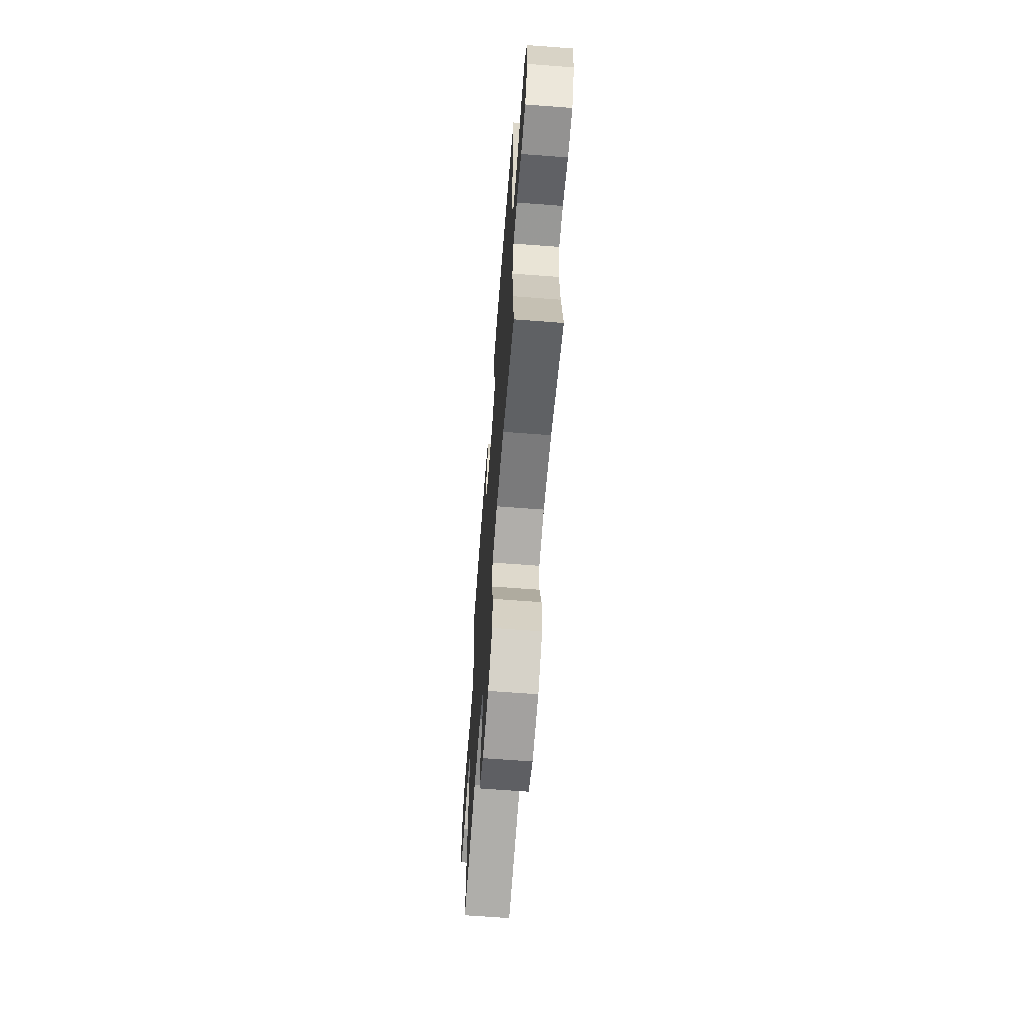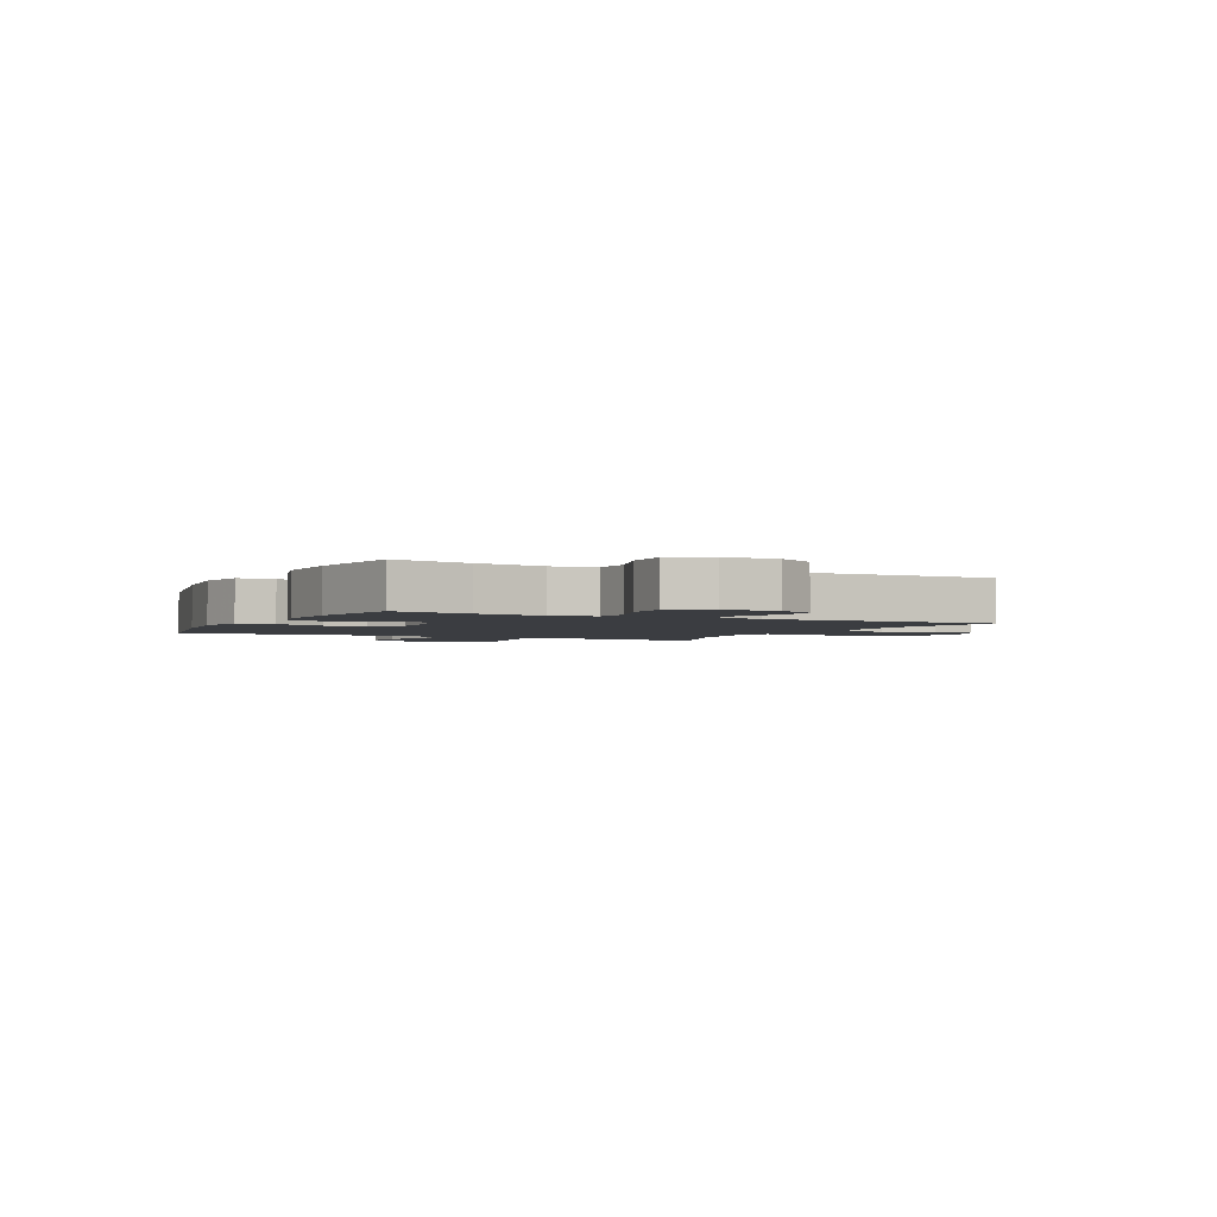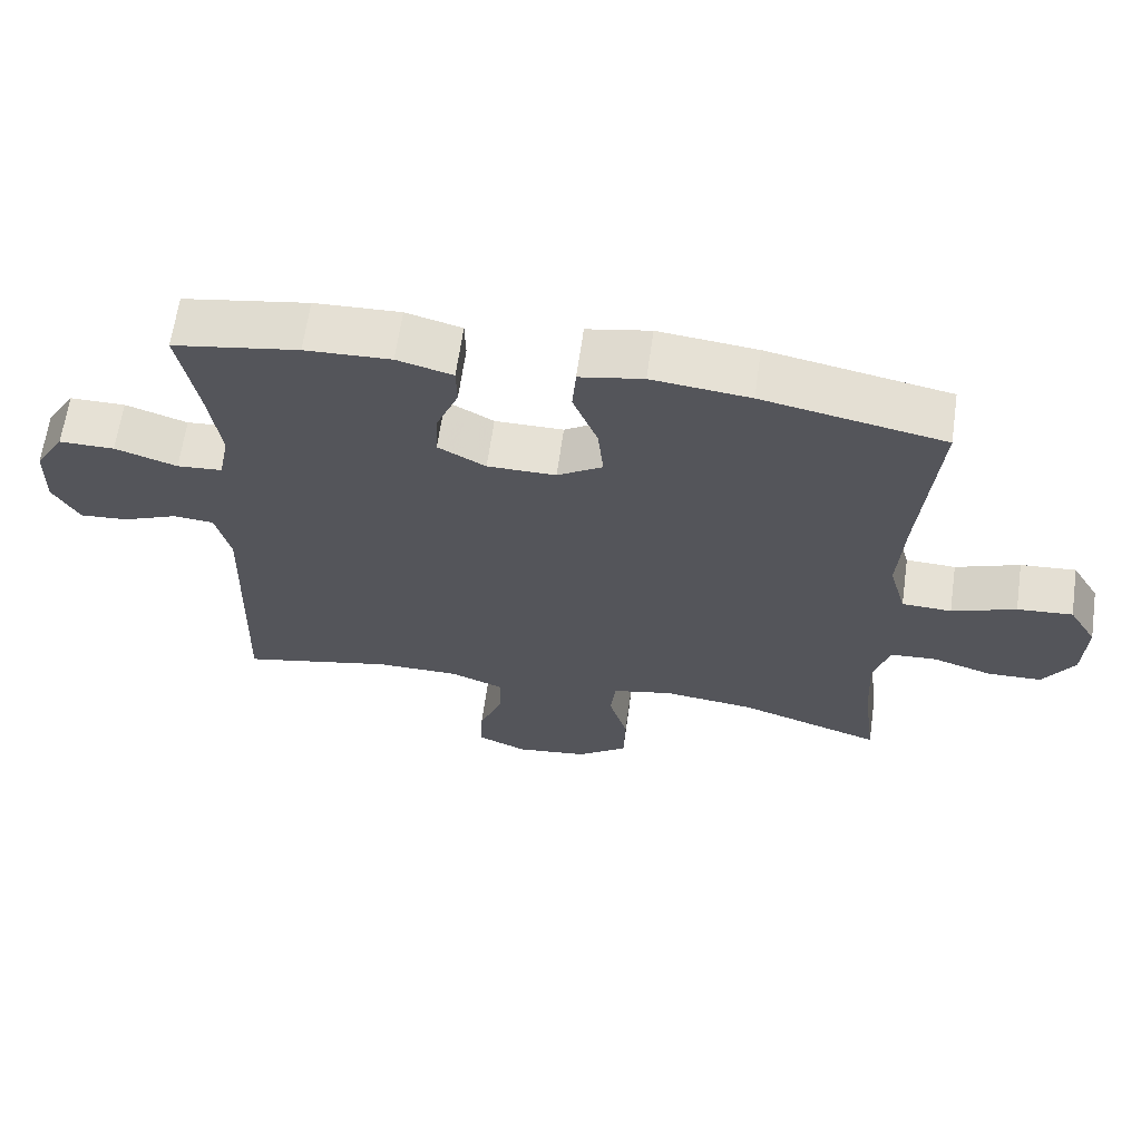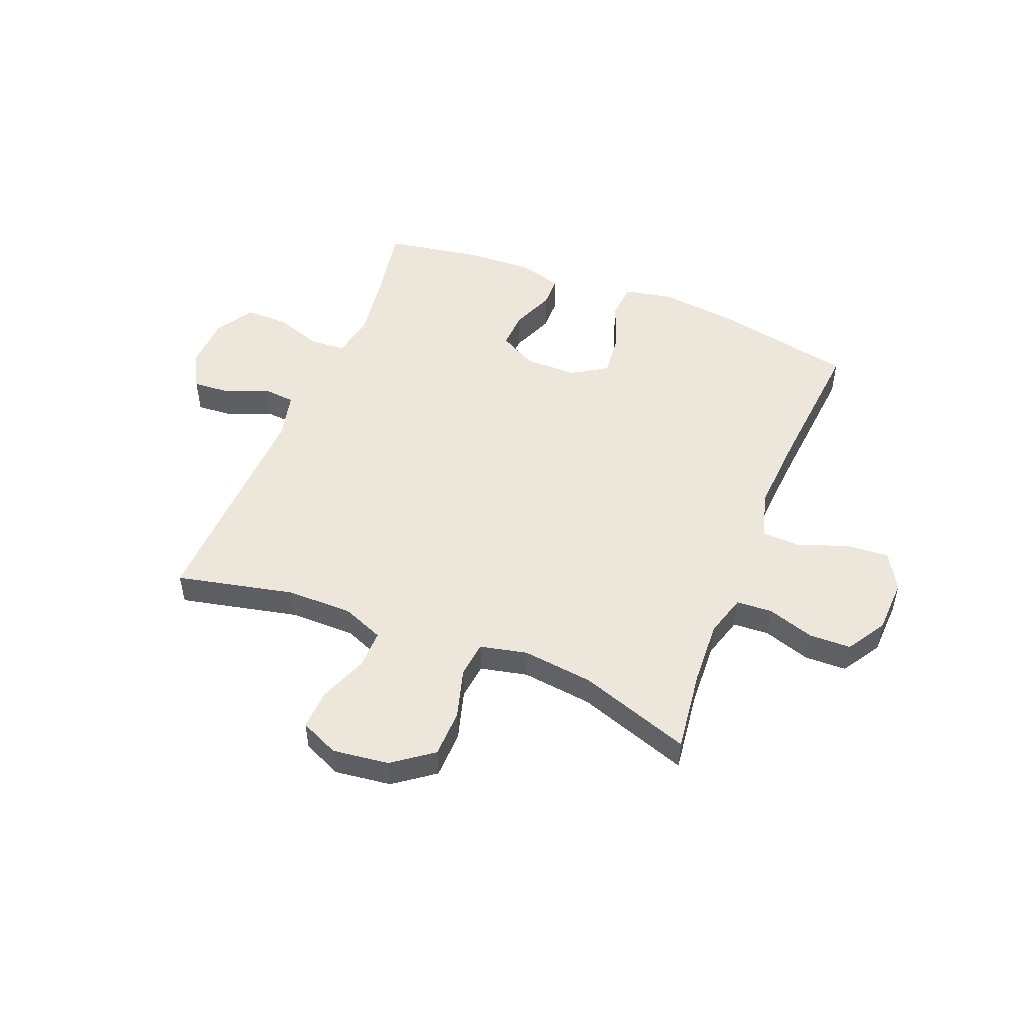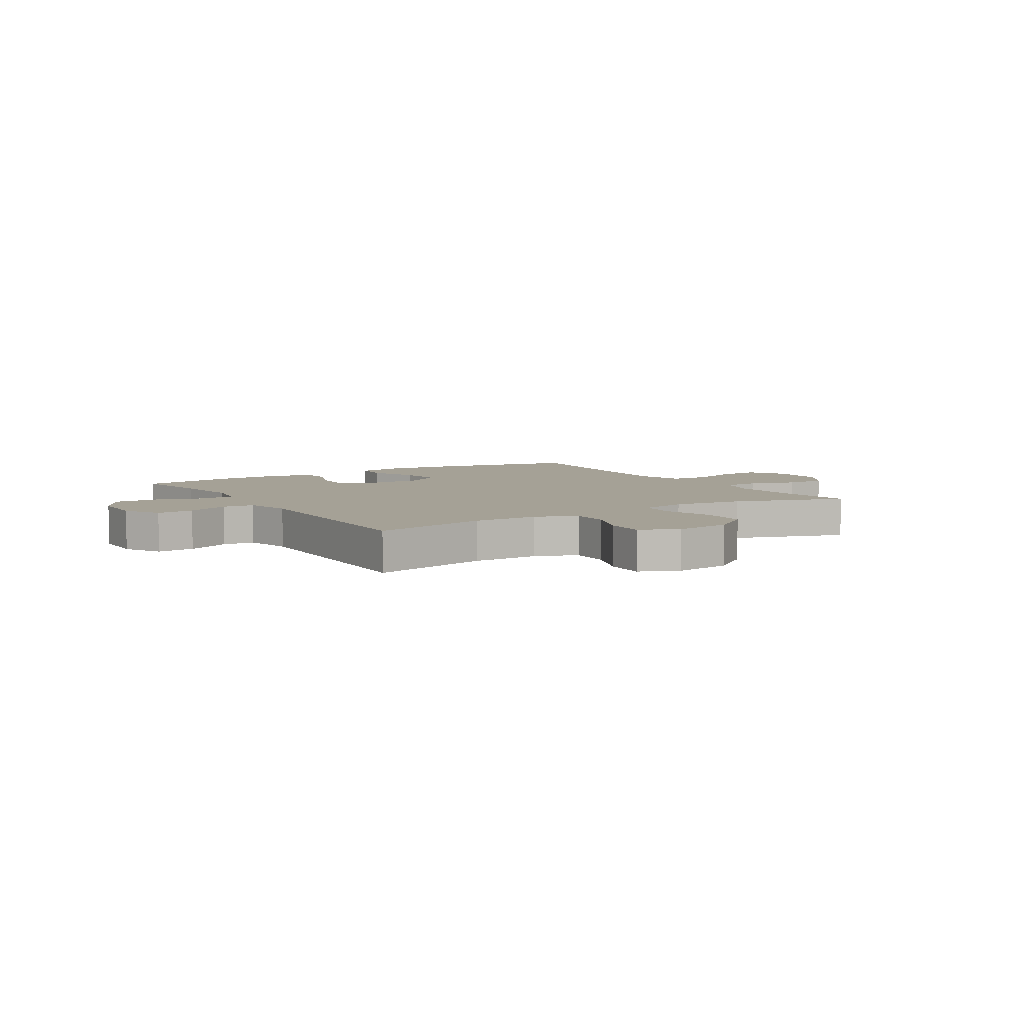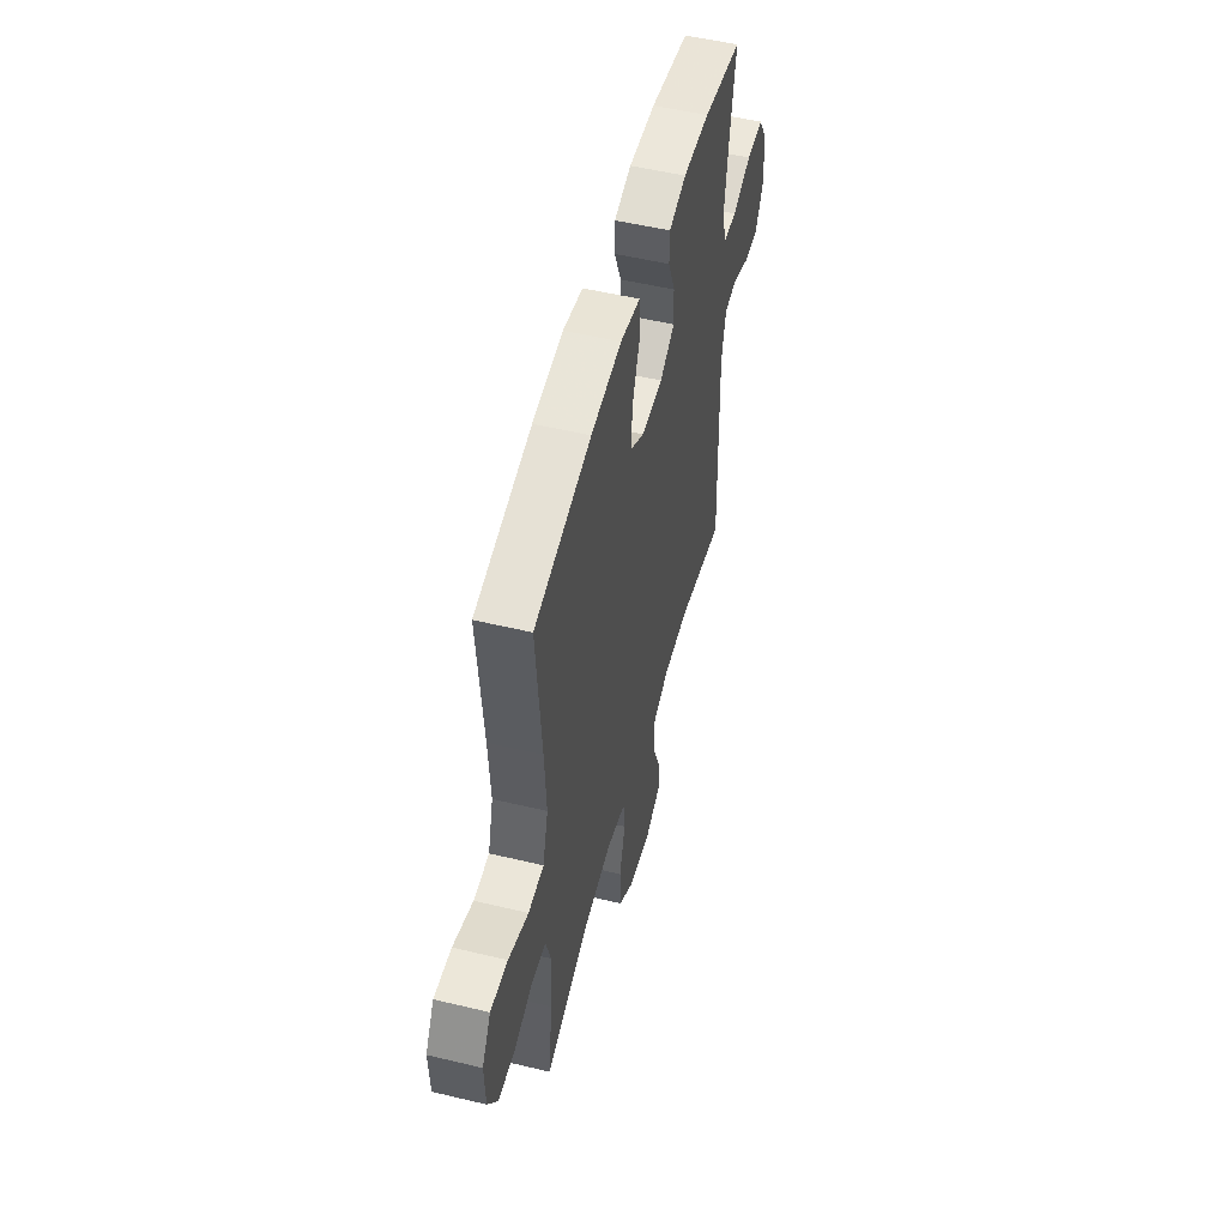
<metadata>
{"format":"obj","ext":"obj","renderer":"f3d","projection":"perspective","resolution":1024,"background":"white","views":[{"elev":-64.9,"azim":-94.4,"up":"+Z"},{"elev":-2.5,"azim":63.6,"up":"+Y"},{"elev":64.5,"azim":-171.9,"up":"+Z"},{"elev":50.3,"azim":-158.1,"up":"+Y"},{"elev":6.1,"azim":147.8,"up":"+Y"},{"elev":52.3,"azim":-75.5,"up":"+Z"}]}
</metadata>
<code>
v -0.5 0.07 -0.5
v -0.481 0.07 -0.353
v -0.475 0.07 -0.237
v -0.497 0.07 -0.162
v -0.561 0.07 -0.158
v -0.645 0.07 -0.185
v -0.72 0.07 -0.183
v -0.763 0.07 -0.113
v -0.767 0.07 -0.014
v -0.728 0.07 0.052
v -0.651 0.07 0.046
v -0.562 0.07 0.013
v -0.493 0.07 0.016
v -0.469 0.07 0.102
v -0.477 0.07 0.233
v -0.5 0.07 0.5
v -0.248 0.07 0.55
v -0.112 0.07 0.565
v -0.024 0.07 0.548
v -0.019 0.07 0.483
v -0.053 0.07 0.395
v -0.061 0.07 0.317
v 0.002 0.07 0.277
v 0.097 0.07 0.277
v 0.163 0.07 0.314
v 0.16 0.07 0.381
v 0.129 0.07 0.457
v 0.13 0.07 0.514
v 0.207 0.07 0.535
v 0.326 0.07 0.53
v 0.5 0.07 0.5
v 0.475 0.07 0.362
v 0.458 0.07 0.242
v 0.473 0.07 0.165
v 0.536 0.07 0.16
v 0.622 0.07 0.189
v 0.699 0.07 0.189
v 0.74 0.07 0.121
v 0.743 0.07 0.025
v 0.707 0.07 -0.04
v 0.64 0.07 -0.035
v 0.564 0.07 -0.003
v 0.507 0.07 -0.008
v 0.487 0.07 -0.092
v 0.5 0.07 -0.5
v 0.289 0.07 -0.453
v 0.171 0.07 -0.453
v 0.097 0.07 -0.483
v 0.098 0.07 -0.553
v 0.132 0.07 -0.639
v 0.135 0.07 -0.711
v 0.066 0.07 -0.742
v -0.035 0.07 -0.729
v -0.106 0.07 -0.676
v -0.108 0.07 -0.591
v -0.082 0.07 -0.501
v -0.089 0.07 -0.436
v -0.173 0.07 -0.417
v -0.3 0.07 -0.432
v -0.5 0 -0.5
v -0.481 0 -0.353
v -0.475 0 -0.237
v -0.497 0 -0.162
v -0.561 0 -0.158
v -0.645 0 -0.185
v -0.72 0 -0.183
v -0.763 0 -0.113
v -0.767 0 -0.014
v -0.728 0 0.052
v -0.651 0 0.046
v -0.562 0 0.013
v -0.493 0 0.016
v -0.469 0 0.102
v -0.477 0 0.233
v -0.5 0 0.5
v -0.248 0 0.55
v -0.112 0 0.565
v -0.024 0 0.548
v -0.019 0 0.483
v -0.053 0 0.395
v -0.061 0 0.317
v 0.002 0 0.277
v 0.097 0 0.277
v 0.163 0 0.314
v 0.16 0 0.381
v 0.129 0 0.457
v 0.13 0 0.514
v 0.207 0 0.535
v 0.326 0 0.53
v 0.5 0 0.5
v 0.475 0 0.362
v 0.458 0 0.242
v 0.473 0 0.165
v 0.536 0 0.16
v 0.622 0 0.189
v 0.699 0 0.189
v 0.74 0 0.121
v 0.743 0 0.025
v 0.707 0 -0.04
v 0.64 0 -0.035
v 0.564 0 -0.003
v 0.507 0 -0.008
v 0.487 0 -0.092
v 0.5 0 -0.5
v 0.289 0 -0.453
v 0.171 0 -0.453
v 0.097 0 -0.483
v 0.098 0 -0.553
v 0.132 0 -0.639
v 0.135 0 -0.711
v 0.066 0 -0.742
v -0.035 0 -0.729
v -0.106 0 -0.676
v -0.108 0 -0.591
v -0.082 0 -0.501
v -0.089 0 -0.436
v -0.173 0 -0.417
v -0.3 0 -0.432
f 53 54 55 56
f 53 56 57
f 52 53 57
f 49 50 51 52
f 48 49 52 57
f 47 48 57
f 46 47 57 58
f 44 45 46
f 43 44 46 58
f 39 40 41 42
f 39 42 43
f 38 39 43
f 35 36 37 38
f 34 35 38 43
f 29 30 31 32
f 29 32 33
f 26 27 28 29
f 25 26 29 33
f 24 25 33 34
f 18 19 20 21
f 18 21 22
f 15 16 17 18
f 14 15 18 22
f 13 14 22 23
f 9 10 11 12
f 9 12 13
f 8 9 13
f 5 6 7 8
f 4 5 8 13
f 3 4 13 23
f 59 1 2
f 34 43 58 59
f 23 24 34 59
f 2 3 23 59
f 115 114 113 112
f 116 115 112
f 116 112 111
f 111 110 109 108
f 116 111 108 107
f 116 107 106
f 117 116 106 105
f 105 104 103
f 117 105 103 102
f 101 100 99 98
f 102 101 98
f 102 98 97
f 97 96 95 94
f 102 97 94 93
f 91 90 89 88
f 92 91 88
f 88 87 86 85
f 92 88 85 84
f 93 92 84 83
f 80 79 78 77
f 81 80 77
f 77 76 75 74
f 81 77 74 73
f 82 81 73 72
f 71 70 69 68
f 72 71 68
f 72 68 67
f 67 66 65 64
f 72 67 64 63
f 82 72 63 62
f 61 60 118
f 118 117 102 93
f 118 93 83 82
f 118 82 62 61
f 1 60 61 2
f 2 61 62 3
f 3 62 63 4
f 4 63 64 5
f 5 64 65 6
f 6 65 66 7
f 7 66 67 8
f 8 67 68 9
f 9 68 69 10
f 10 69 70 11
f 11 70 71 12
f 12 71 72 13
f 13 72 73 14
f 14 73 74 15
f 15 74 75 16
f 16 75 76 17
f 17 76 77 18
f 18 77 78 19
f 19 78 79 20
f 20 79 80 21
f 21 80 81 22
f 22 81 82 23
f 23 82 83 24
f 24 83 84 25
f 25 84 85 26
f 26 85 86 27
f 27 86 87 28
f 28 87 88 29
f 29 88 89 30
f 30 89 90 31
f 31 90 91 32
f 32 91 92 33
f 33 92 93 34
f 34 93 94 35
f 35 94 95 36
f 36 95 96 37
f 37 96 97 38
f 38 97 98 39
f 39 98 99 40
f 40 99 100 41
f 41 100 101 42
f 42 101 102 43
f 43 102 103 44
f 44 103 104 45
f 45 104 105 46
f 46 105 106 47
f 47 106 107 48
f 48 107 108 49
f 49 108 109 50
f 50 109 110 51
f 51 110 111 52
f 52 111 112 53
f 53 112 113 54
f 54 113 114 55
f 55 114 115 56
f 56 115 116 57
f 57 116 117 58
f 58 117 118 59
f 59 118 60 1

</code>
